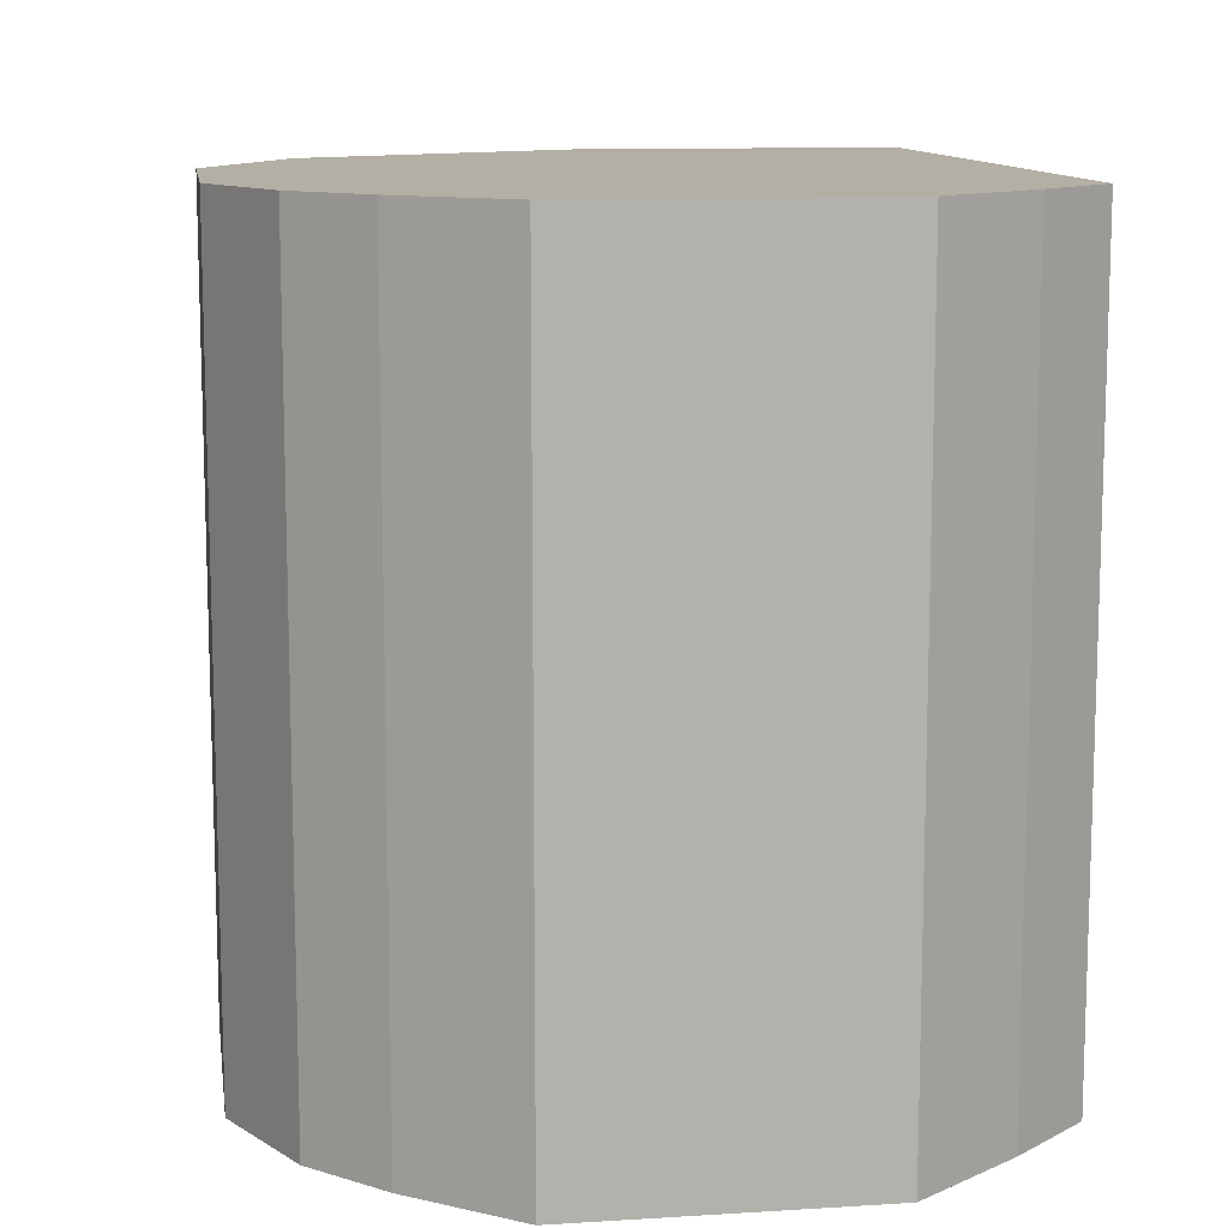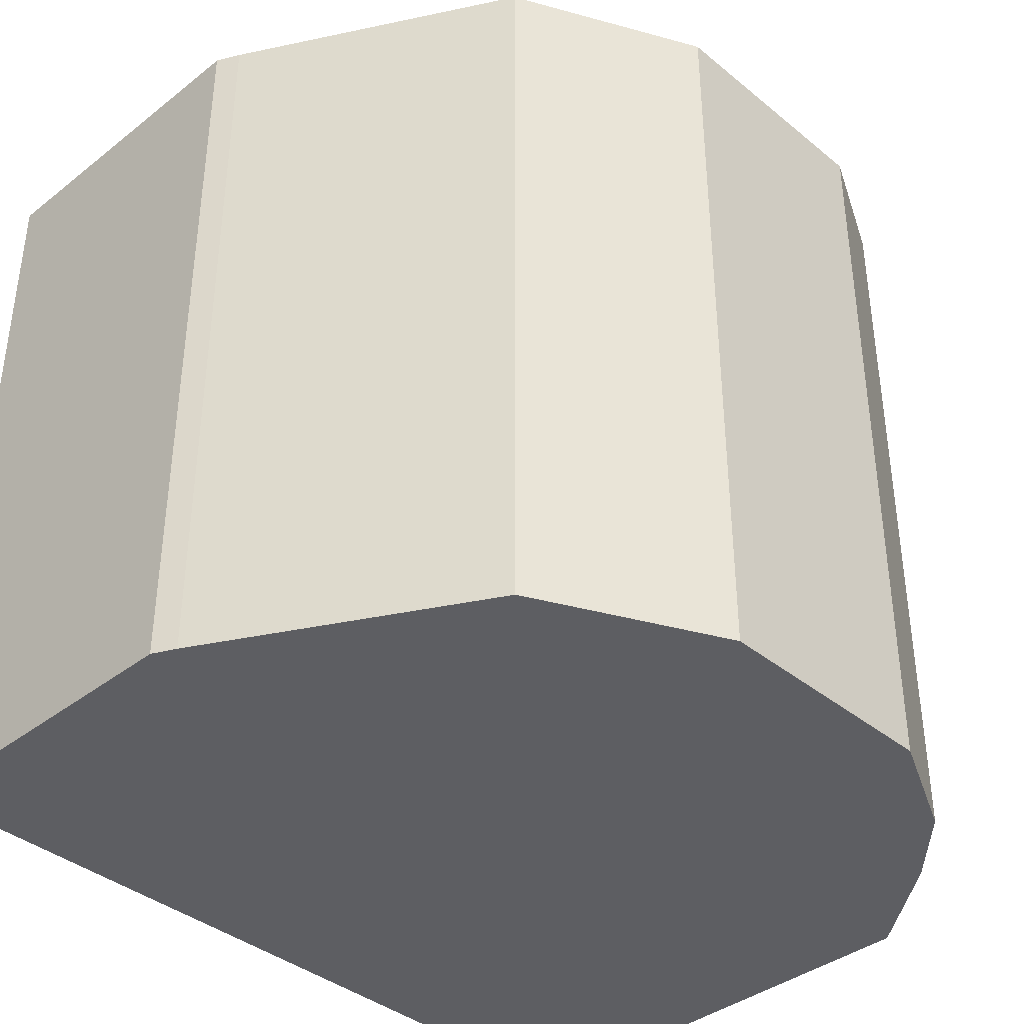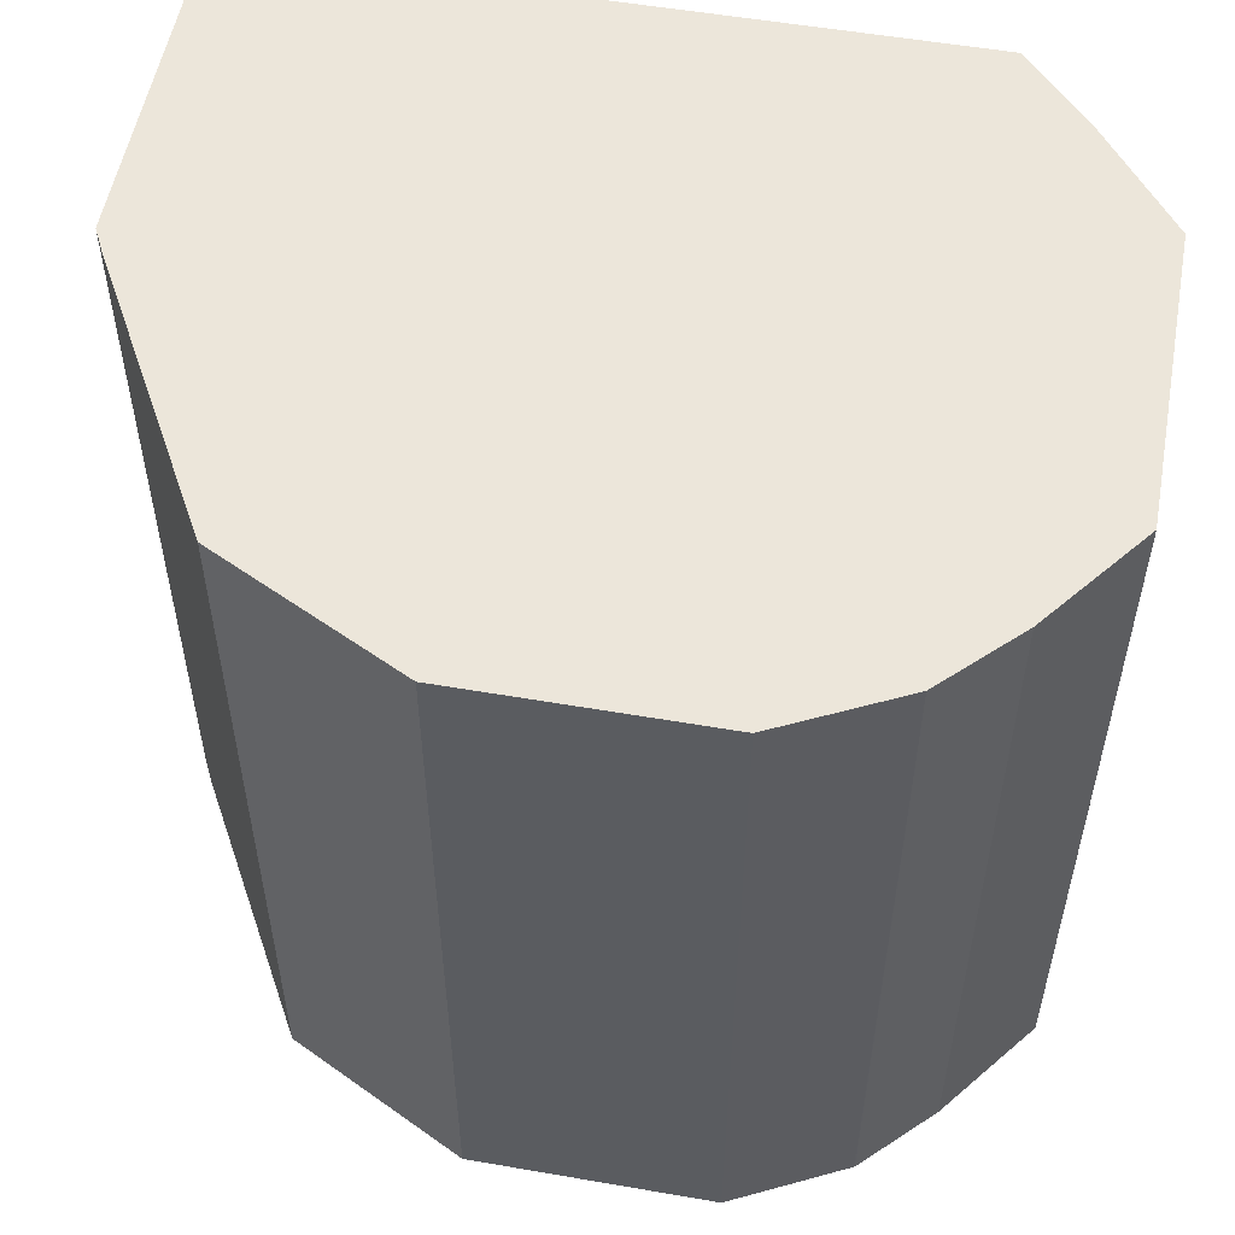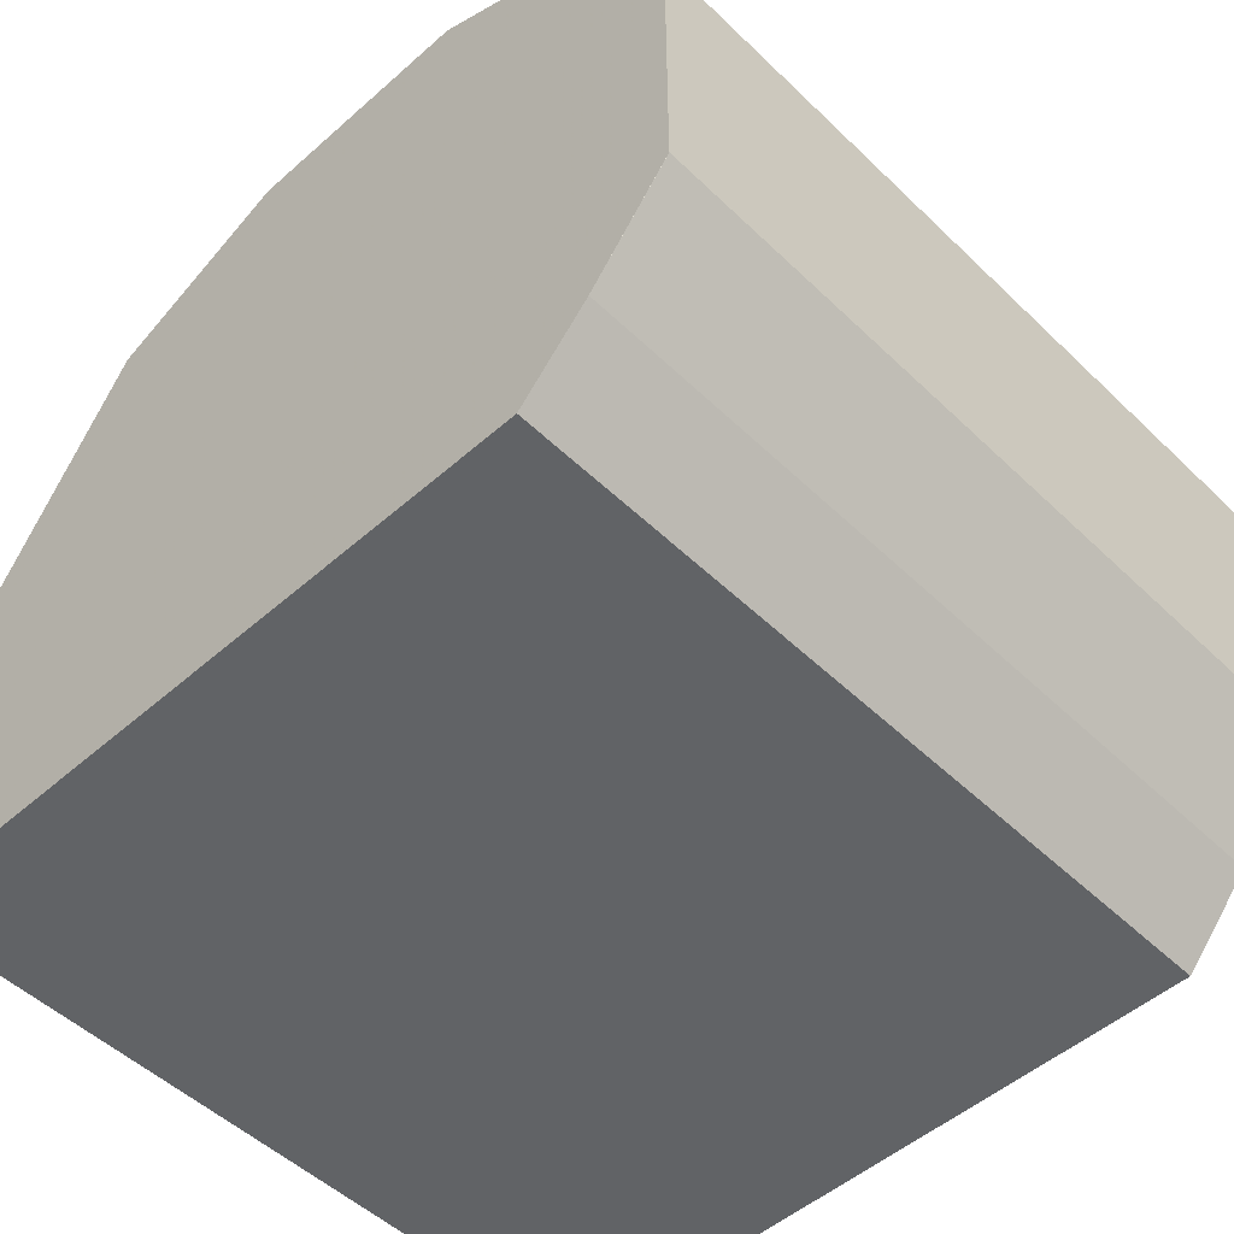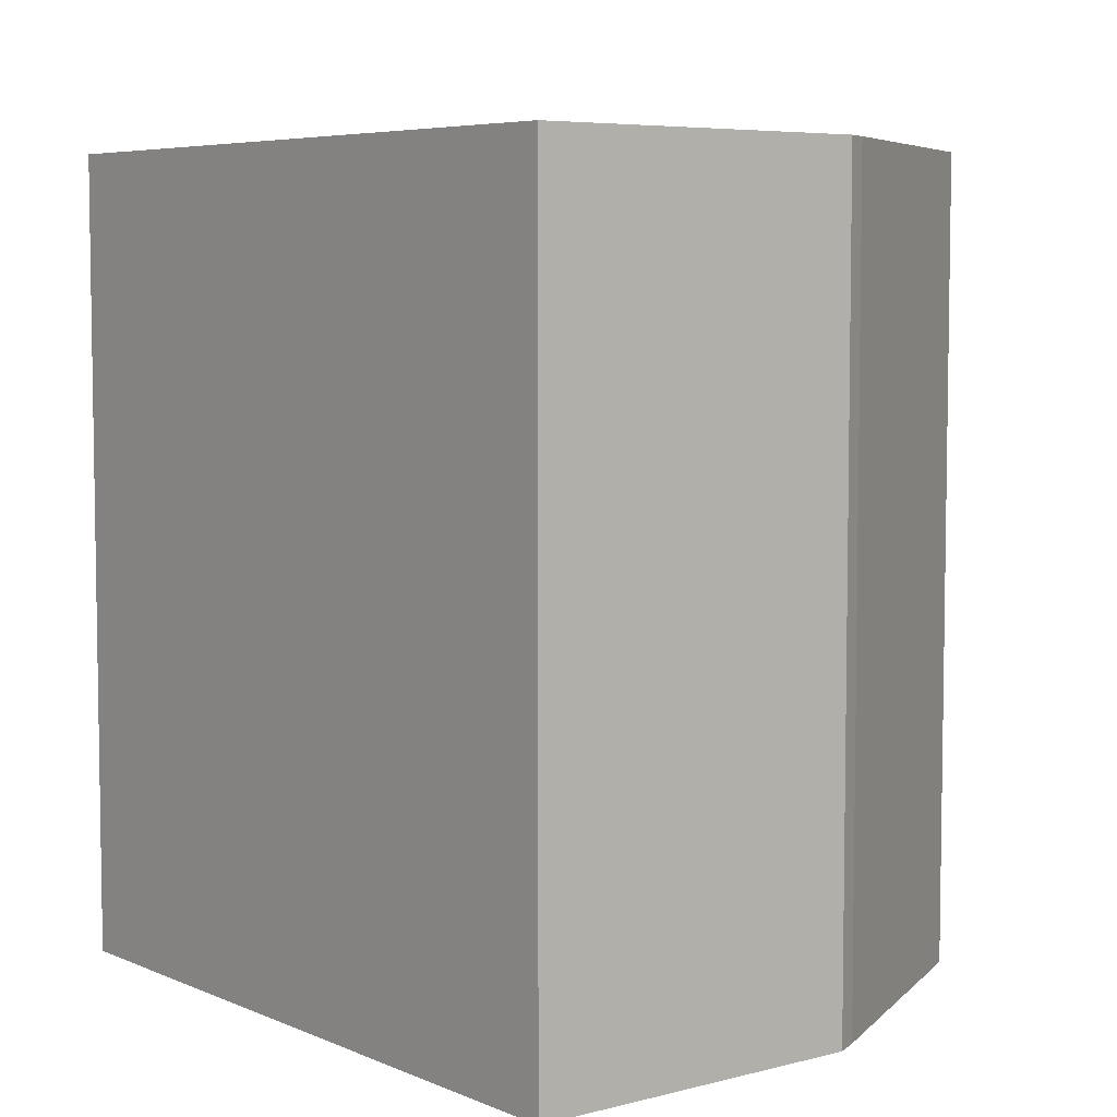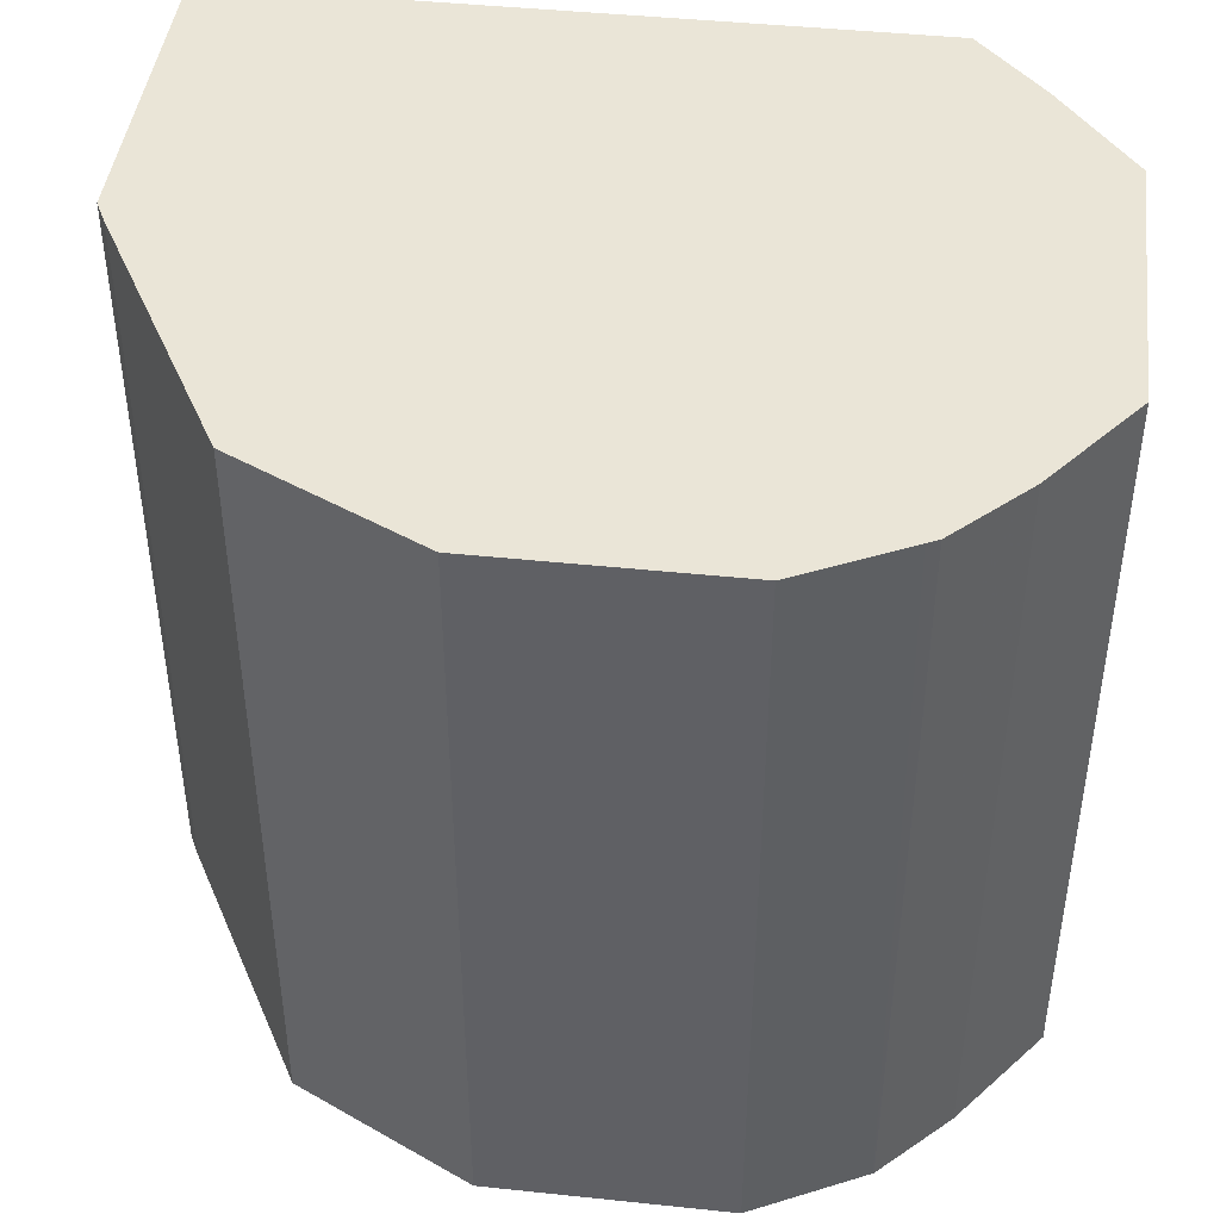
<metadata>
{"format":"obj","ext":"obj","renderer":"f3d","projection":"perspective","resolution":1024,"background":"white","views":[{"elev":11.3,"azim":-98.6,"up":"+Z"},{"elev":-38.8,"azim":134.4,"up":"+Z"},{"elev":54.4,"azim":-169.6,"up":"+Z"},{"elev":-50.8,"azim":-136.2,"up":"+Y"},{"elev":5.9,"azim":51.8,"up":"+Z"},{"elev":44.1,"azim":-173.0,"up":"+Z"}]}
</metadata>
<code>
v 0.579 3.295e-05 -0.2654
v 0.579 -0.158 -0.2654
v 0.5734 0.01105 -0.2654
v 0.579 3.295e-05 0.1075
v 0.579 -0.158 0.1075
v 0.2427 -0.158 -0.2654
v 0.5734 0.01105 0.1075
v 0.5018 0.1378 -0.2654
v 0.2427 -0.158 0.1075
v 0.2096 -0.1213 -0.2654
v 0.5018 0.1378 0.1075
v 0.4908 0.1434 -0.2654
v 0.2096 -0.1213 0.1075
v 0.1713 -0.07168 -0.2654
v 0.1713 -0.07168 -0.2654
v 0.4908 0.1434 0.1075
v 0.4309 0.1733 -0.2654
v 0.1713 -0.07168 0.1075
v 0.1713 -0.06539 -0.2654
v 0.4384 0.1695 0.1075
v 0.4135 0.182 -0.2654
v 0.4135 0.182 0.1075
v 0.4246 0.1764 0.1075
v 0.1713 0.07168 0.1075
v 0.1713 0.07168 -0.2654
v 0.2978 0.182 -0.2654
v 0.2978 0.182 0.1075
v 0.2096 0.1213 0.1075
v 0.2096 0.1213 -0.2654
v 0.2431 0.1546 -0.2654
v 0.2482 0.1572 0.1075
v 0.2261 0.1378 0.1075
v 0.2261 0.1378 -0.2654
v 0.2427 0.1544 -0.2654
v 0.2427 0.1544 0.1075
f 14 24 25
f 12 17 16
f 10 14 15
f 10 18 14
f 14 18 24
f 10 13 18
f 4 9 5
f 8 12 16
f 6 13 10
f 6 9 13
f 4 13 9
f 14 25 19
f 4 18 13
f 8 16 11
f 14 19 15
f 28 33 29
f 17 21 22
f 4 24 18
f 32 34 33
f 32 35 34
f 30 35 31
f 30 34 35
f 28 32 33
f 16 17 20
f 27 30 31
f 24 29 25
f 24 28 29
f 21 27 22
f 21 26 27
f 17 23 20
f 17 22 23
f 26 30 27
f 4 28 24
f 1 3 7
f 4 35 32
f 1 2 6
f 1 6 10
f 1 10 15
f 1 15 19
f 1 19 25
f 1 25 29
f 1 29 33
f 1 33 34
f 1 34 30
f 4 32 28
f 1 26 21
f 1 21 17
f 1 17 12
f 1 12 8
f 1 8 3
f 1 30 26
f 1 7 4
f 4 27 31
f 4 22 27
f 4 23 22
f 4 20 23
f 4 16 20
f 4 11 16
f 4 31 35
f 3 11 7
f 3 8 11
f 2 9 6
f 2 5 9
f 1 5 2
f 1 4 5
f 4 7 11

</code>
